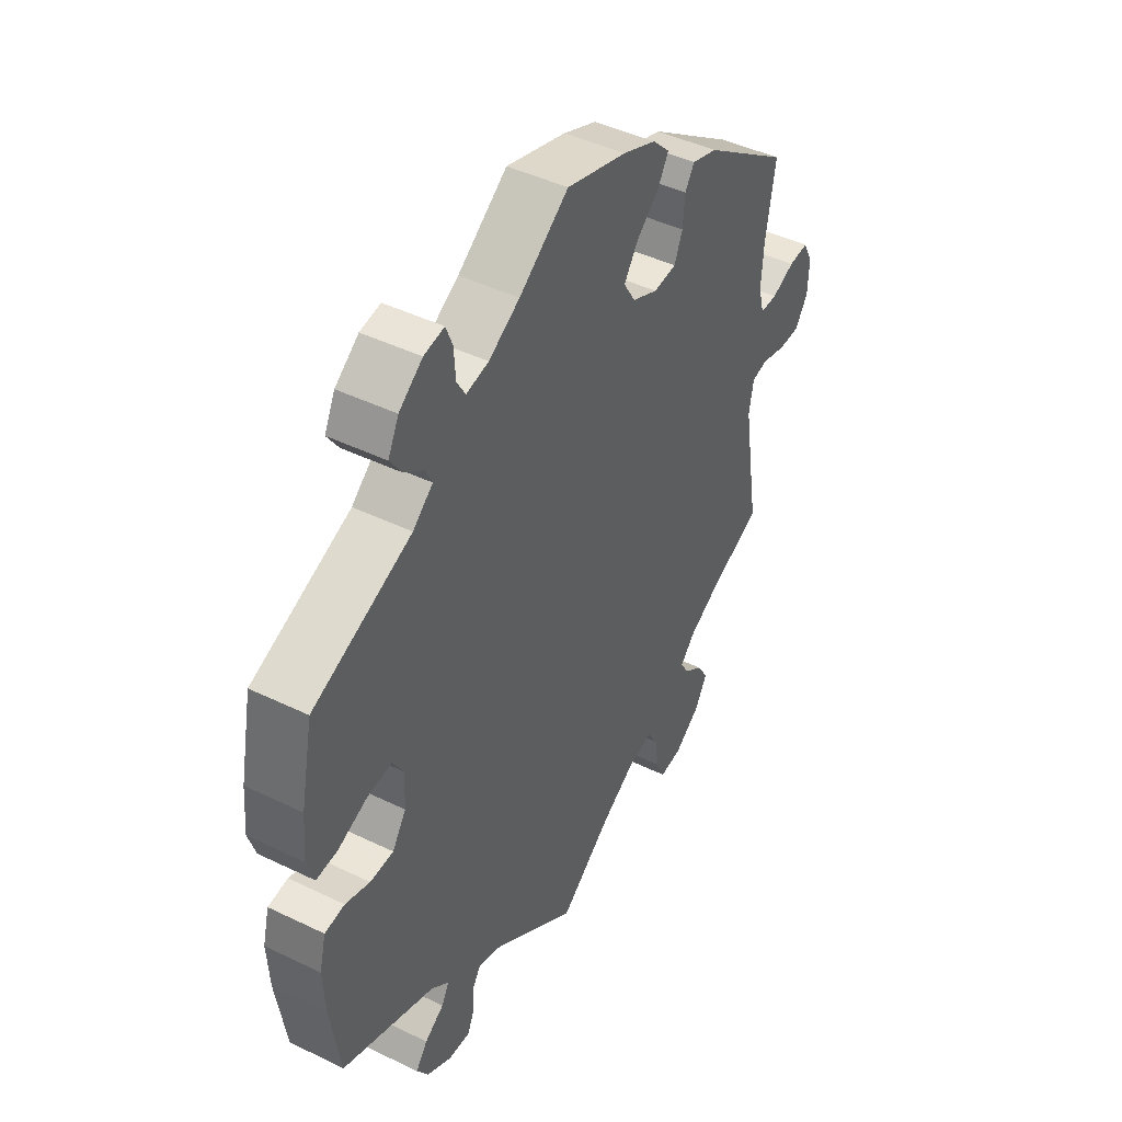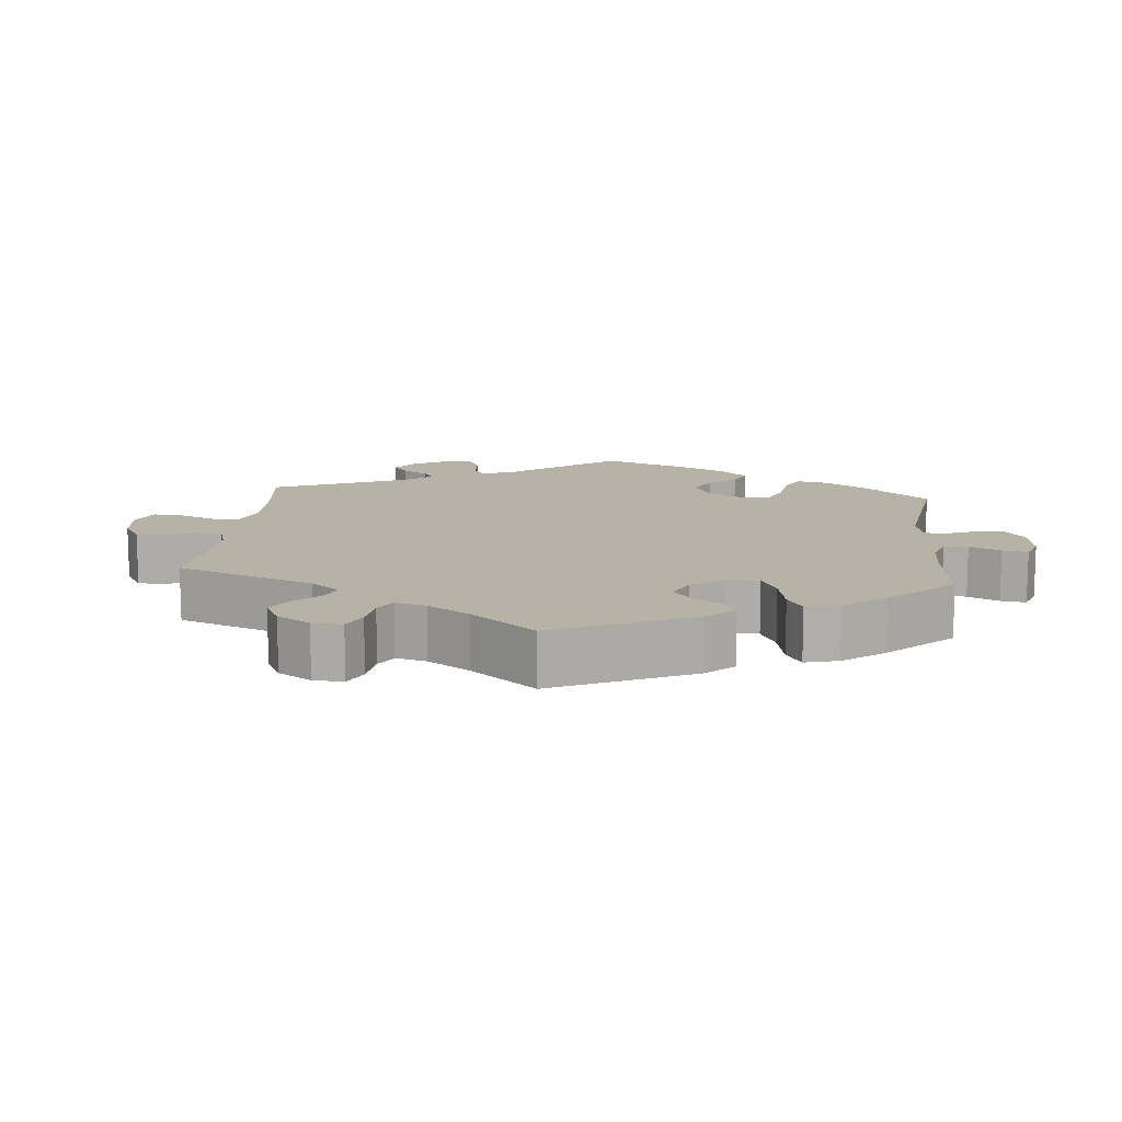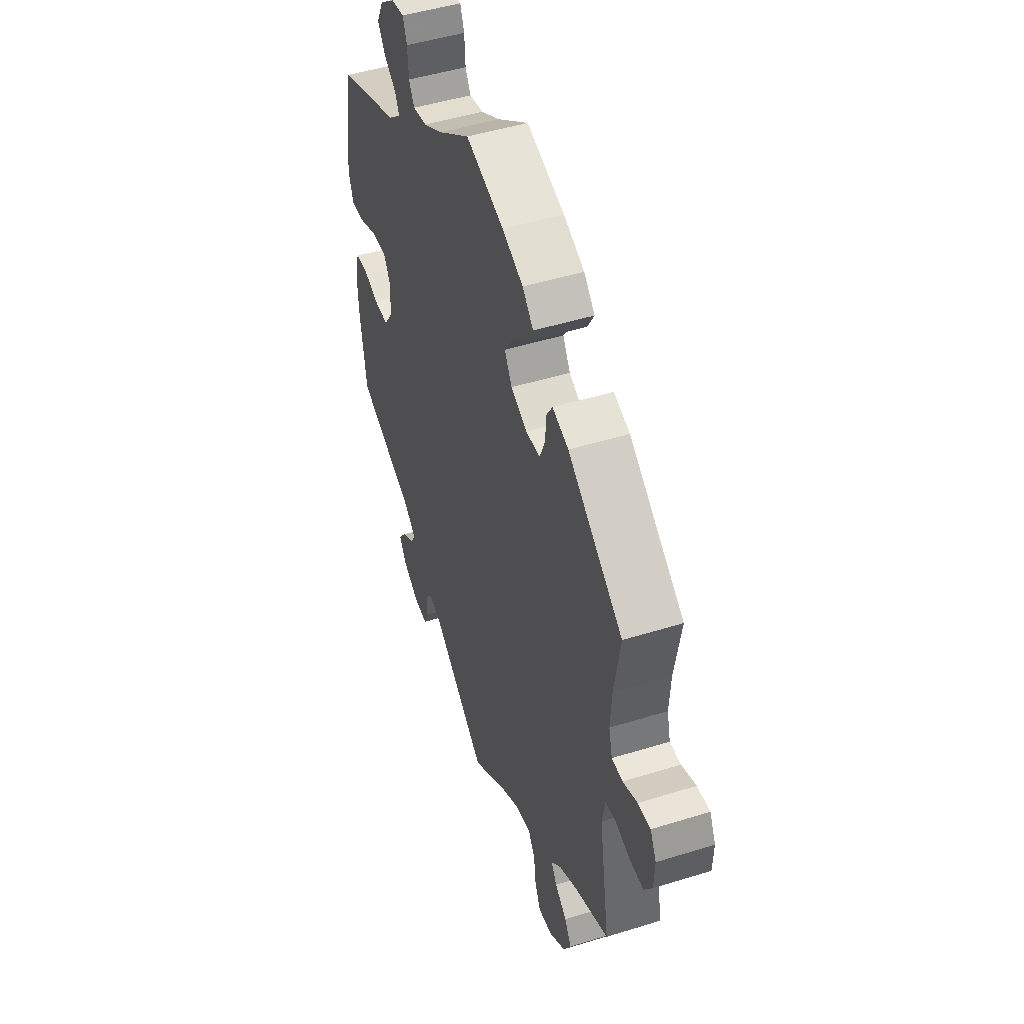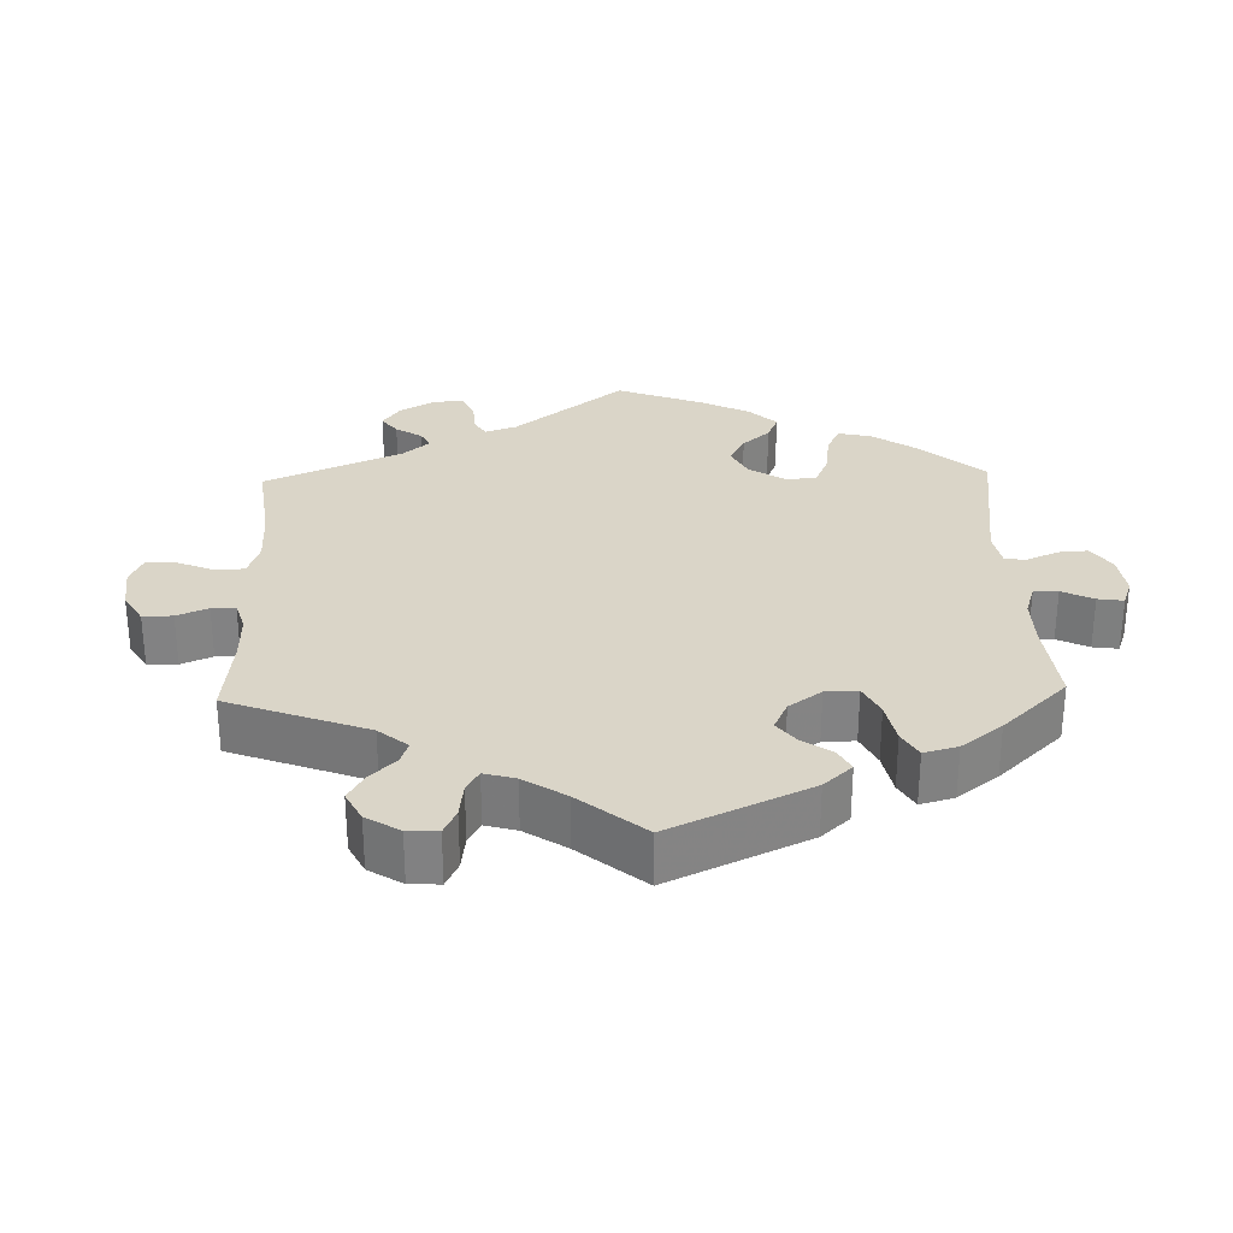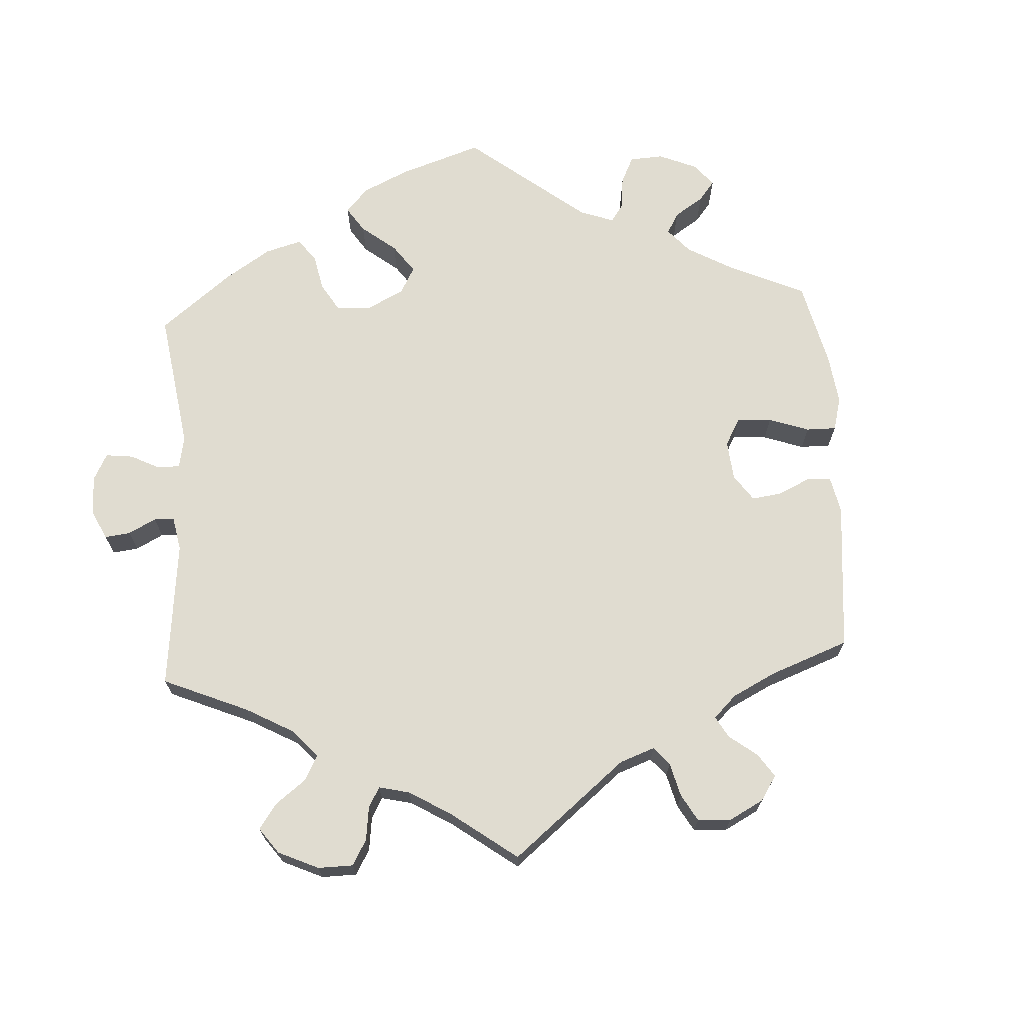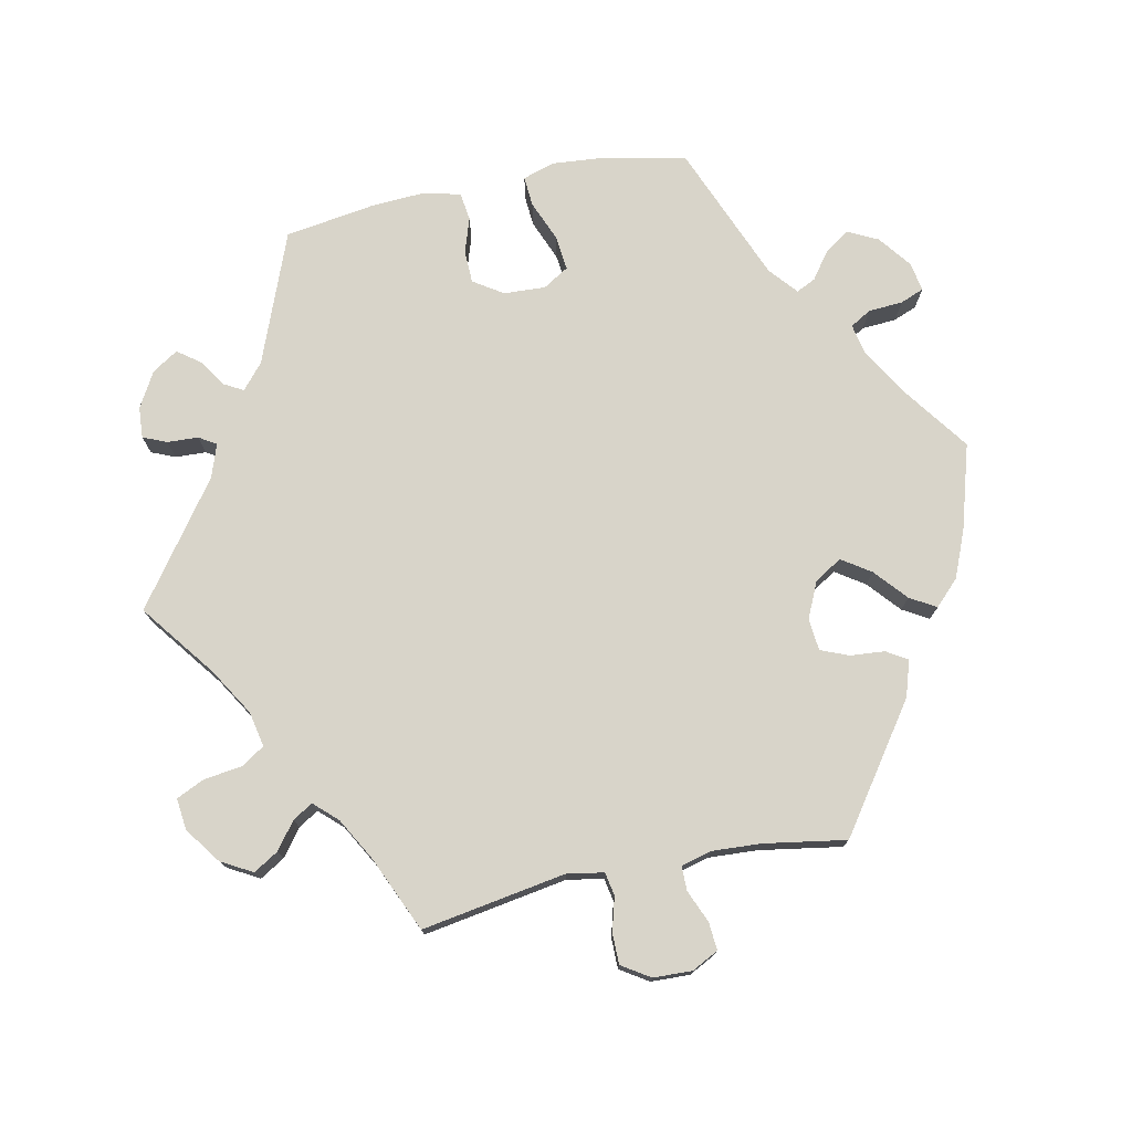
<metadata>
{"format":"obj","ext":"obj","renderer":"f3d","projection":"perspective","resolution":1024,"background":"white","views":[{"elev":45.0,"azim":119.3,"up":"+Z"},{"elev":12.4,"azim":-54.5,"up":"+Y"},{"elev":48.2,"azim":-109.2,"up":"+Z"},{"elev":29.4,"azim":-61.8,"up":"+Y"},{"elev":69.5,"azim":-123.4,"up":"+Y"},{"elev":75.6,"azim":-101.8,"up":"+Y"}]}
</metadata>
<code>
v -0.103 0.07 -0.5
v -0.169 0.07 -0.46
v -0.218 0.07 -0.45
v -0.239 0.07 -0.483
v -0.246 0.07 -0.536
v -0.264 0.07 -0.575
v -0.308 0.07 -0.57
v -0.358 0.07 -0.534
v -0.382 0.07 -0.491
v -0.361 0.07 -0.456
v -0.324 0.07 -0.428
v -0.307 0.07 -0.4
v -0.337 0.07 -0.368
v -0.396 0.07 -0.335
v -0.501 0.07 -0.289
v -0.468 0.07 -0.088
v -0.477 0.07 -0.037
v -0.509 0.07 -0.031
v -0.556 0.07 -0.044
v -0.599 0.07 -0.044
v -0.624 0.07 -0.005
v -0.626 0.07 0.049
v -0.607 0.07 0.086
v -0.568 0.07 0.083
v -0.523 0.07 0.064
v -0.489 0.07 0.064
v -0.478 0.07 0.107
v -0.482 0.07 0.175
v -0.501 0.07 0.289
v -0.33 0.07 0.41
v -0.28 0.07 0.426
v -0.262 0.07 0.397
v -0.258 0.07 0.349
v -0.242 0.07 0.31
v -0.197 0.07 0.306
v -0.147 0.07 0.329
v -0.124 0.07 0.367
v -0.151 0.07 0.407
v -0.196 0.07 0.446
v -0.217 0.07 0.482
v -0.183 0.07 0.516
v -0.118 0.07 0.543
v 0 0.07 0.578
v 0.097 0.07 0.508
v 0.158 0.07 0.472
v 0.202 0.07 0.463
v 0.219 0.07 0.492
v 0.222 0.07 0.54
v 0.235 0.07 0.573
v 0.275 0.07 0.566
v 0.321 0.07 0.531
v 0.342 0.07 0.489
v 0.319 0.07 0.455
v 0.281 0.07 0.427
v 0.268 0.07 0.4
v 0.307 0.07 0.367
v 0.5 0.07 0.289
v 0.524 0.07 0.171
v 0.53 0.07 0.101
v 0.516 0.07 0.057
v 0.474 0.07 0.06
v 0.417 0.07 0.083
v 0.369 0.07 0.088
v 0.347 0.07 0.052
v 0.35 0.07 -0.006
v 0.377 0.07 -0.047
v 0.423 0.07 -0.048
v 0.471 0.07 -0.032
v 0.51 0.07 -0.037
v 0.523 0.07 -0.088
v 0.519 0.07 -0.163
v 0.5 0.07 -0.289
v 0.318 0.07 -0.36
v 0.283 0.07 -0.39
v 0.298 0.07 -0.417
v 0.336 0.07 -0.442
v 0.359 0.07 -0.473
v 0.336 0.07 -0.509
v 0.287 0.07 -0.537
v 0.244 0.07 -0.54
v 0.23 0.07 -0.507
v 0.228 0.07 -0.464
v 0.213 0.07 -0.44
v 0.167 0.07 -0.456
v 0 0.07 -0.578
v -0.103 0 -0.5
v -0.169 0 -0.46
v -0.218 0 -0.45
v -0.239 0 -0.483
v -0.246 0 -0.536
v -0.264 0 -0.575
v -0.308 0 -0.57
v -0.358 0 -0.534
v -0.382 0 -0.491
v -0.361 0 -0.456
v -0.324 0 -0.428
v -0.307 0 -0.4
v -0.337 0 -0.368
v -0.396 0 -0.335
v -0.501 0 -0.289
v -0.468 0 -0.088
v -0.477 0 -0.037
v -0.509 0 -0.031
v -0.556 0 -0.044
v -0.599 0 -0.044
v -0.624 0 -0.005
v -0.626 0 0.049
v -0.607 0 0.086
v -0.568 0 0.083
v -0.523 0 0.064
v -0.489 0 0.064
v -0.478 0 0.107
v -0.482 0 0.175
v -0.501 0 0.289
v -0.33 0 0.41
v -0.28 0 0.426
v -0.262 0 0.397
v -0.258 0 0.349
v -0.242 0 0.31
v -0.197 0 0.306
v -0.147 0 0.329
v -0.124 0 0.367
v -0.151 0 0.407
v -0.196 0 0.446
v -0.217 0 0.482
v -0.183 0 0.516
v -0.118 0 0.543
v 0 0 0.578
v 0.097 0 0.508
v 0.158 0 0.472
v 0.202 0 0.463
v 0.219 0 0.492
v 0.222 0 0.54
v 0.235 0 0.573
v 0.275 0 0.566
v 0.321 0 0.531
v 0.342 0 0.489
v 0.319 0 0.455
v 0.281 0 0.427
v 0.268 0 0.4
v 0.307 0 0.367
v 0.5 0 0.289
v 0.524 0 0.171
v 0.53 0 0.101
v 0.516 0 0.057
v 0.474 0 0.06
v 0.417 0 0.083
v 0.369 0 0.088
v 0.347 0 0.052
v 0.35 0 -0.006
v 0.377 0 -0.047
v 0.423 0 -0.048
v 0.471 0 -0.032
v 0.51 0 -0.037
v 0.523 0 -0.088
v 0.519 0 -0.163
v 0.5 0 -0.289
v 0.318 0 -0.36
v 0.283 0 -0.39
v 0.298 0 -0.417
v 0.336 0 -0.442
v 0.359 0 -0.473
v 0.336 0 -0.509
v 0.287 0 -0.537
v 0.244 0 -0.54
v 0.23 0 -0.507
v 0.228 0 -0.464
v 0.213 0 -0.44
v 0.167 0 -0.456
v 0 0 -0.578
f 84 85 1
f 83 84 1 2
f 79 80 81 82
f 79 82 83
f 78 79 83
f 75 76 77 78
f 74 75 78 83
f 73 74 83 2
f 67 68 69 70
f 66 67 70 71
f 59 60 61 62
f 59 62 63
f 56 57 58 59
f 55 56 59 63
f 51 52 53 54
f 51 54 55
f 50 51 55
f 47 48 49 50
f 46 47 50 55
f 45 46 55 63
f 41 42 43 44
f 38 39 40 41
f 37 38 41 44
f 36 37 44 45
f 30 31 32 33
f 28 29 30 33
f 27 28 33 34
f 26 27 34 35
f 22 23 24 25
f 22 25 26
f 21 22 26
f 18 19 20 21
f 17 18 21 26
f 16 17 26 35
f 14 15 16 35
f 8 9 10 11
f 8 11 12
f 7 8 12
f 4 5 6 7
f 3 4 7 12
f 2 3 12 13
f 66 71 72 73
f 65 66 73 2
f 64 65 2 13
f 36 45 63 64
f 35 36 64
f 13 14 35 64
f 86 170 169
f 87 86 169 168
f 167 166 165 164
f 168 167 164
f 168 164 163
f 163 162 161 160
f 168 163 160 159
f 87 168 159 158
f 155 154 153 152
f 156 155 152 151
f 147 146 145 144
f 148 147 144
f 144 143 142 141
f 148 144 141 140
f 139 138 137 136
f 140 139 136
f 140 136 135
f 135 134 133 132
f 140 135 132 131
f 148 140 131 130
f 129 128 127 126
f 126 125 124 123
f 129 126 123 122
f 130 129 122 121
f 118 117 116 115
f 118 115 114 113
f 119 118 113 112
f 120 119 112 111
f 110 109 108 107
f 111 110 107
f 111 107 106
f 106 105 104 103
f 111 106 103 102
f 120 111 102 101
f 120 101 100 99
f 96 95 94 93
f 97 96 93
f 97 93 92
f 92 91 90 89
f 97 92 89 88
f 98 97 88 87
f 158 157 156 151
f 87 158 151 150
f 98 87 150 149
f 149 148 130 121
f 149 121 120
f 149 120 99 98
f 1 86 87 2
f 2 87 88 3
f 3 88 89 4
f 4 89 90 5
f 5 90 91 6
f 6 91 92 7
f 7 92 93 8
f 8 93 94 9
f 9 94 95 10
f 10 95 96 11
f 11 96 97 12
f 12 97 98 13
f 13 98 99 14
f 14 99 100 15
f 15 100 101 16
f 16 101 102 17
f 17 102 103 18
f 18 103 104 19
f 19 104 105 20
f 20 105 106 21
f 21 106 107 22
f 22 107 108 23
f 23 108 109 24
f 24 109 110 25
f 25 110 111 26
f 26 111 112 27
f 27 112 113 28
f 28 113 114 29
f 29 114 115 30
f 30 115 116 31
f 31 116 117 32
f 32 117 118 33
f 33 118 119 34
f 34 119 120 35
f 35 120 121 36
f 36 121 122 37
f 37 122 123 38
f 38 123 124 39
f 39 124 125 40
f 40 125 126 41
f 41 126 127 42
f 42 127 128 43
f 43 128 129 44
f 44 129 130 45
f 45 130 131 46
f 46 131 132 47
f 47 132 133 48
f 48 133 134 49
f 49 134 135 50
f 50 135 136 51
f 51 136 137 52
f 52 137 138 53
f 53 138 139 54
f 54 139 140 55
f 55 140 141 56
f 56 141 142 57
f 57 142 143 58
f 58 143 144 59
f 59 144 145 60
f 60 145 146 61
f 61 146 147 62
f 62 147 148 63
f 63 148 149 64
f 64 149 150 65
f 65 150 151 66
f 66 151 152 67
f 67 152 153 68
f 68 153 154 69
f 69 154 155 70
f 70 155 156 71
f 71 156 157 72
f 72 157 158 73
f 73 158 159 74
f 74 159 160 75
f 75 160 161 76
f 76 161 162 77
f 77 162 163 78
f 78 163 164 79
f 79 164 165 80
f 80 165 166 81
f 81 166 167 82
f 82 167 168 83
f 83 168 169 84
f 84 169 170 85
f 85 170 86 1

</code>
